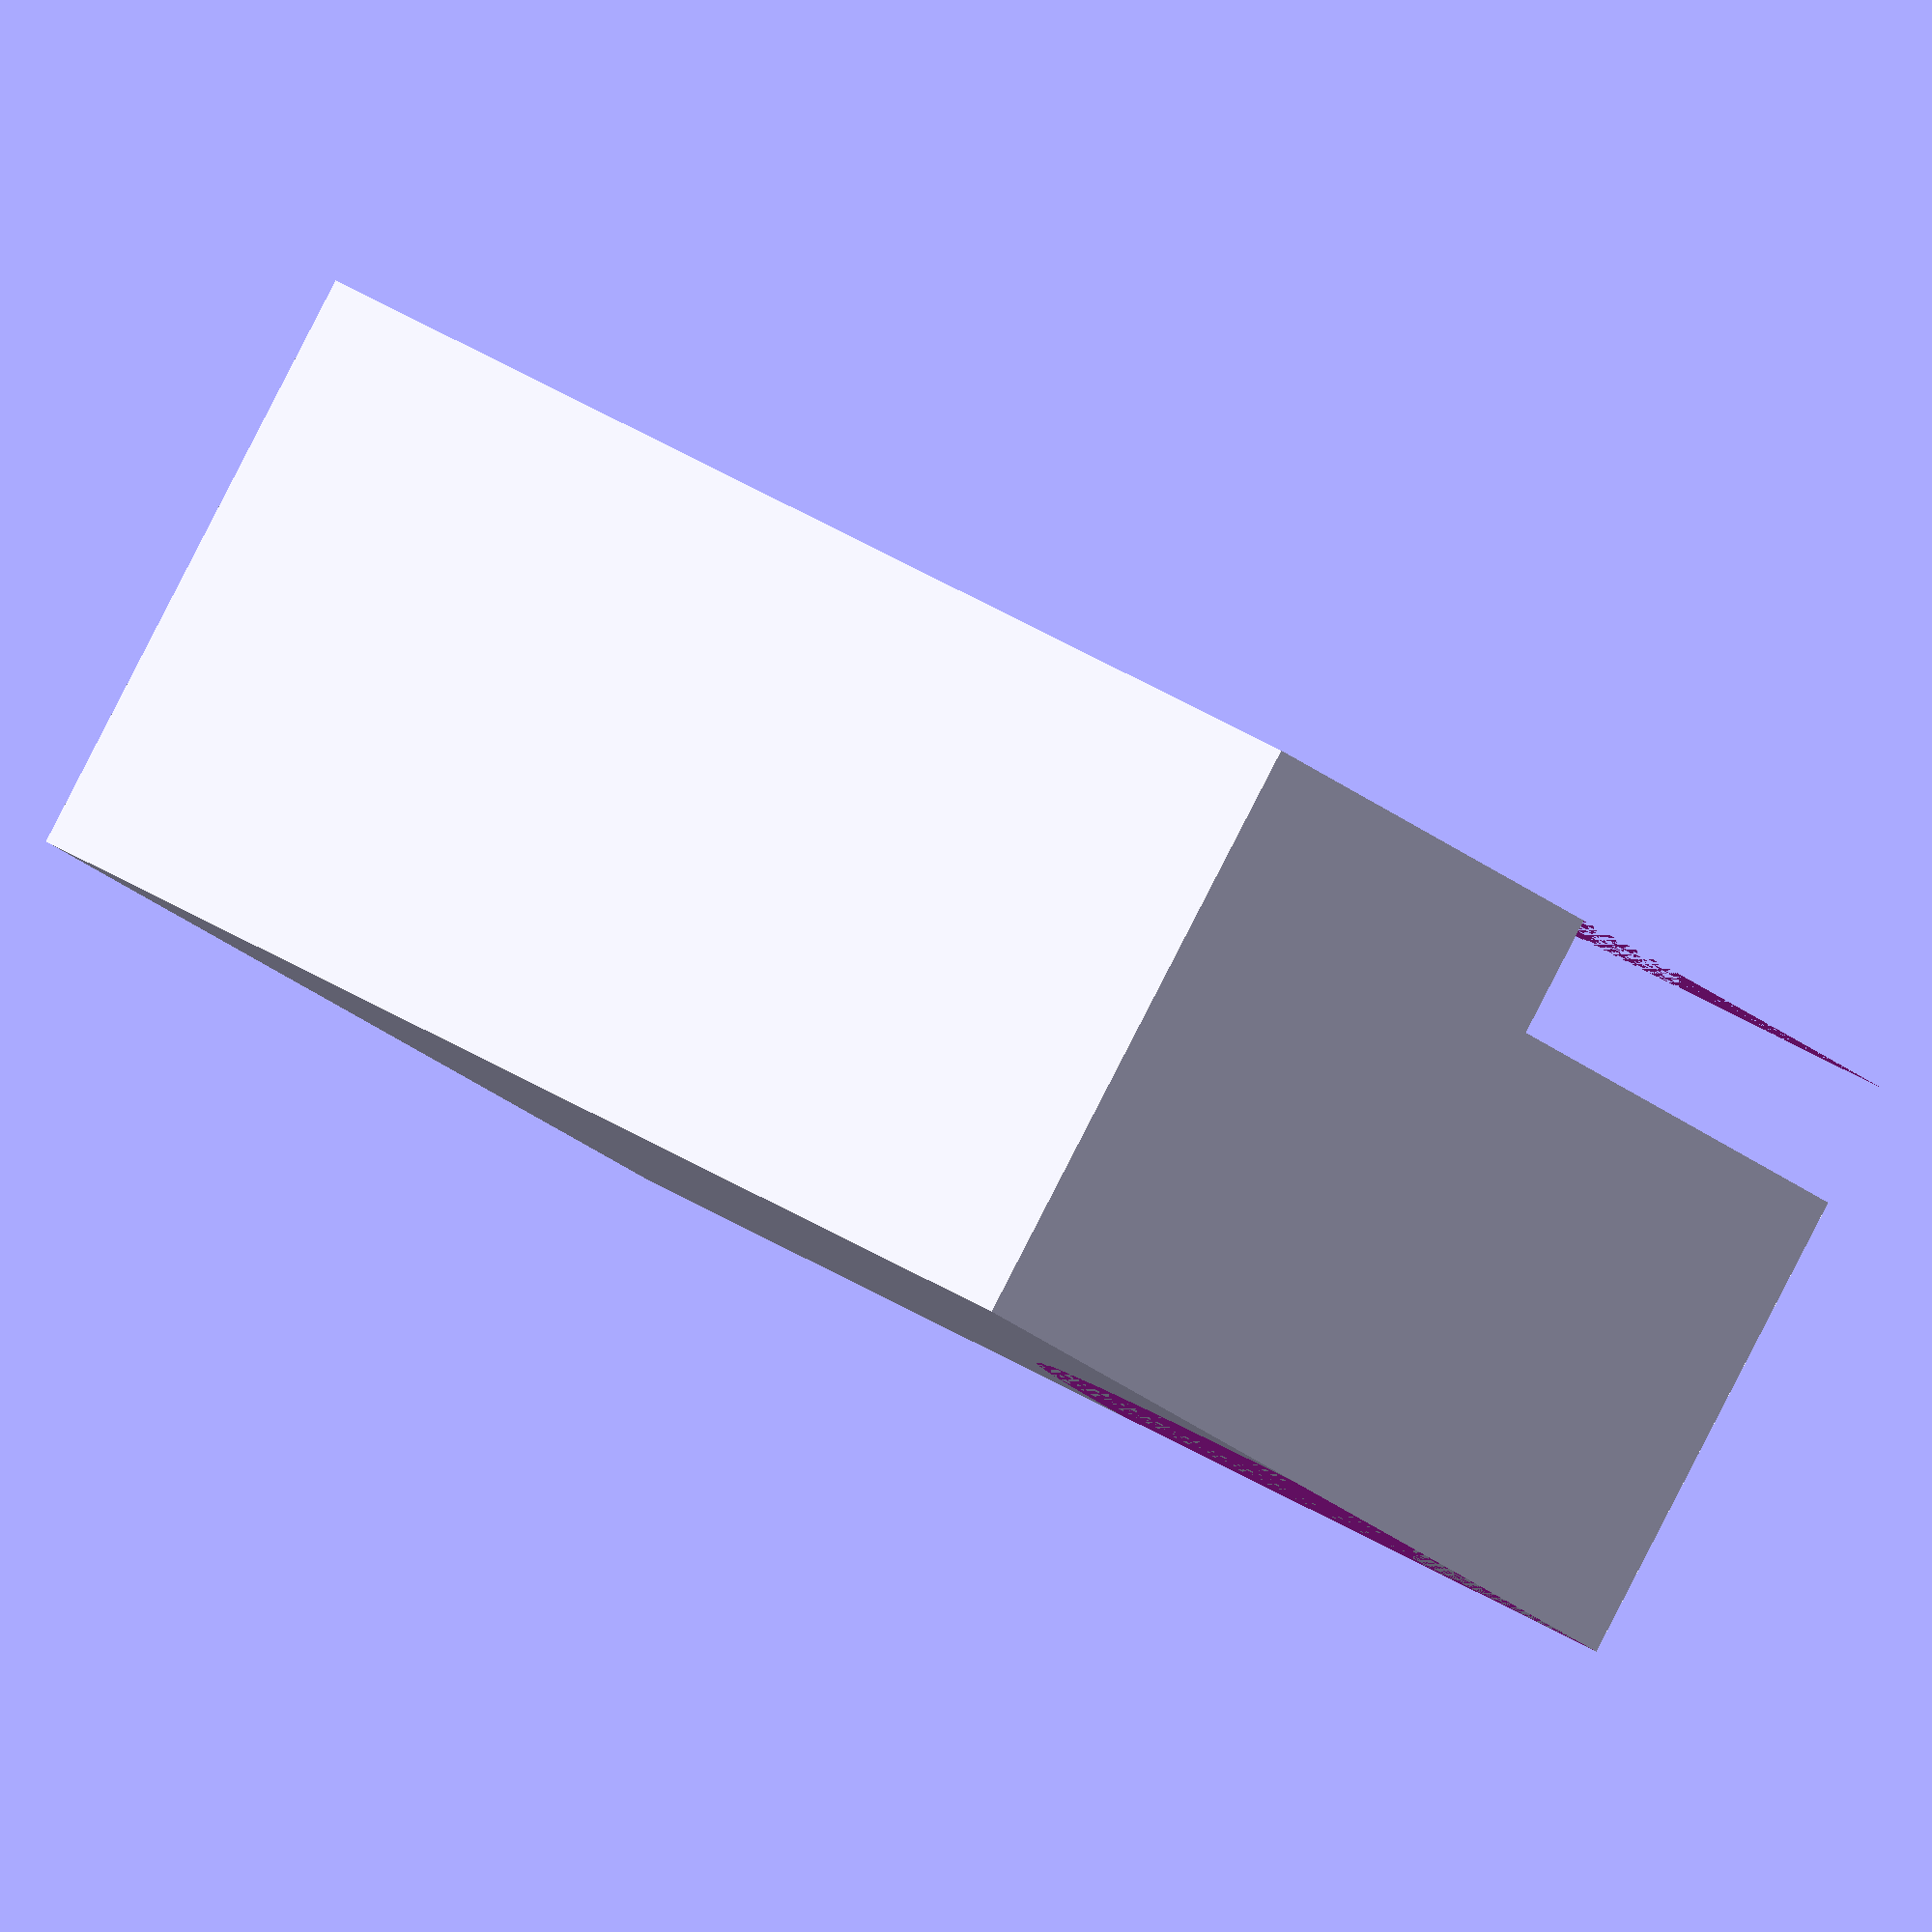
<openscad>
module compressed_pyramid(height, base_width, base_depth, layer_height, layer_depth) {
  difference() {
    cube([base_width, base_depth, height]);

    for (i = [0:layer_height]) {
      translate([0, 0, i * height]) {
        cylinder(h = layer_depth, r = base_width / 2, $fn = 50);
      }
    }
  }
}

compressed_pyramid(height = 10, base_width = 20, base_depth = 20, layer_height = 5, layer_depth = 2);
</openscad>
<views>
elev=91.5 azim=57.4 roll=152.7 proj=o view=wireframe
</views>
